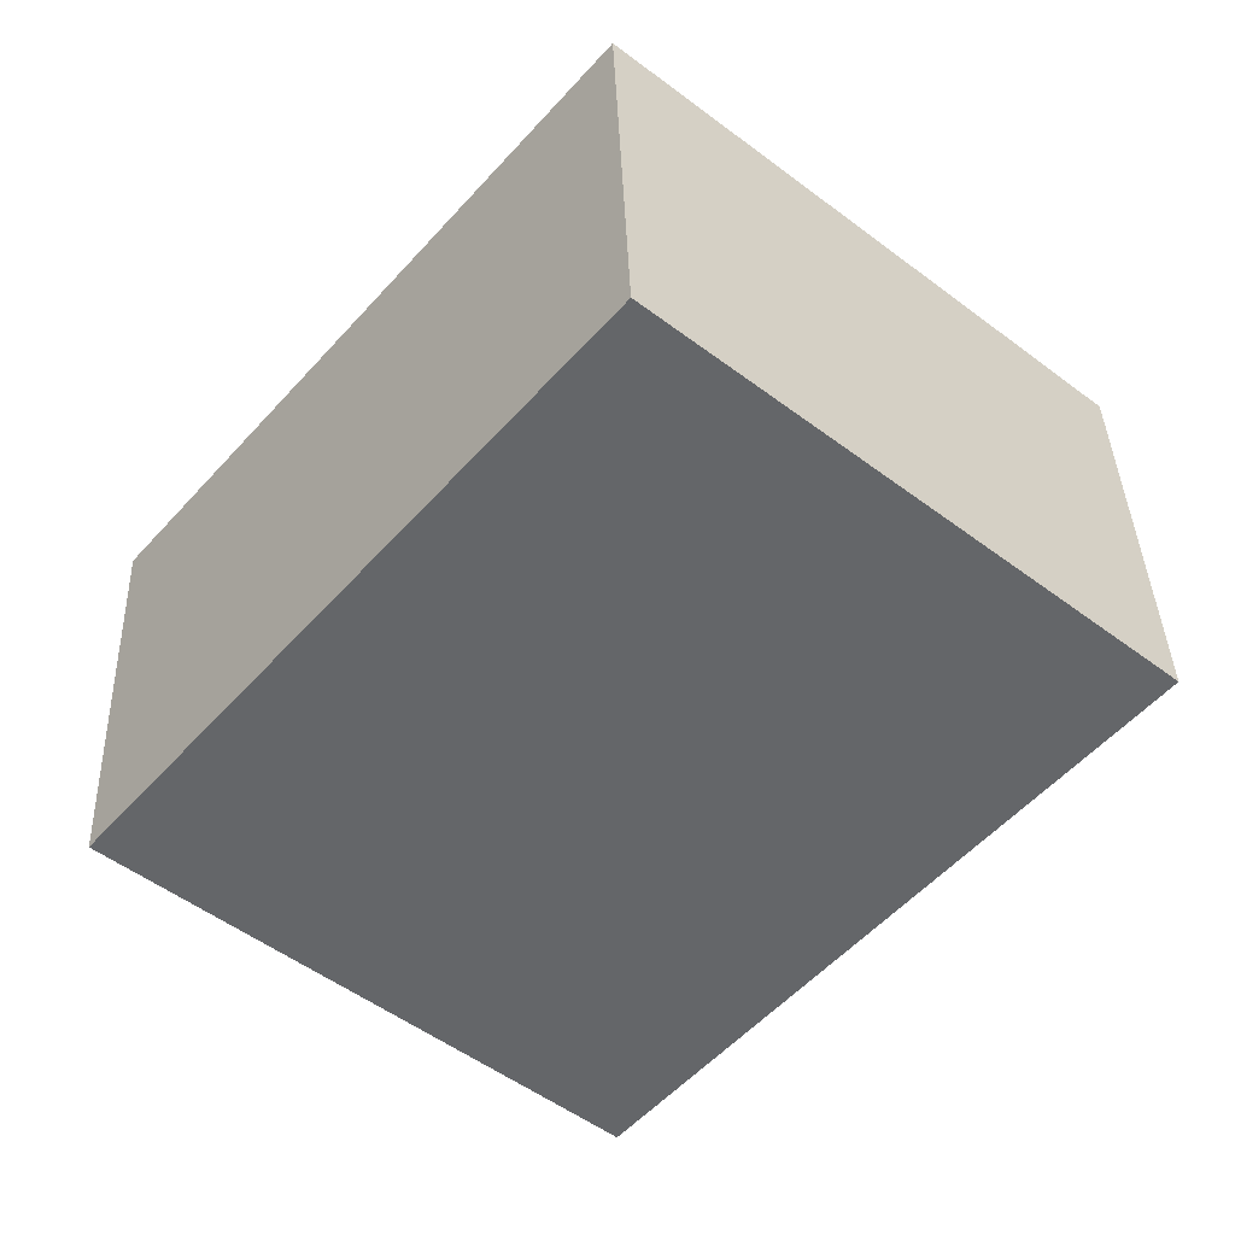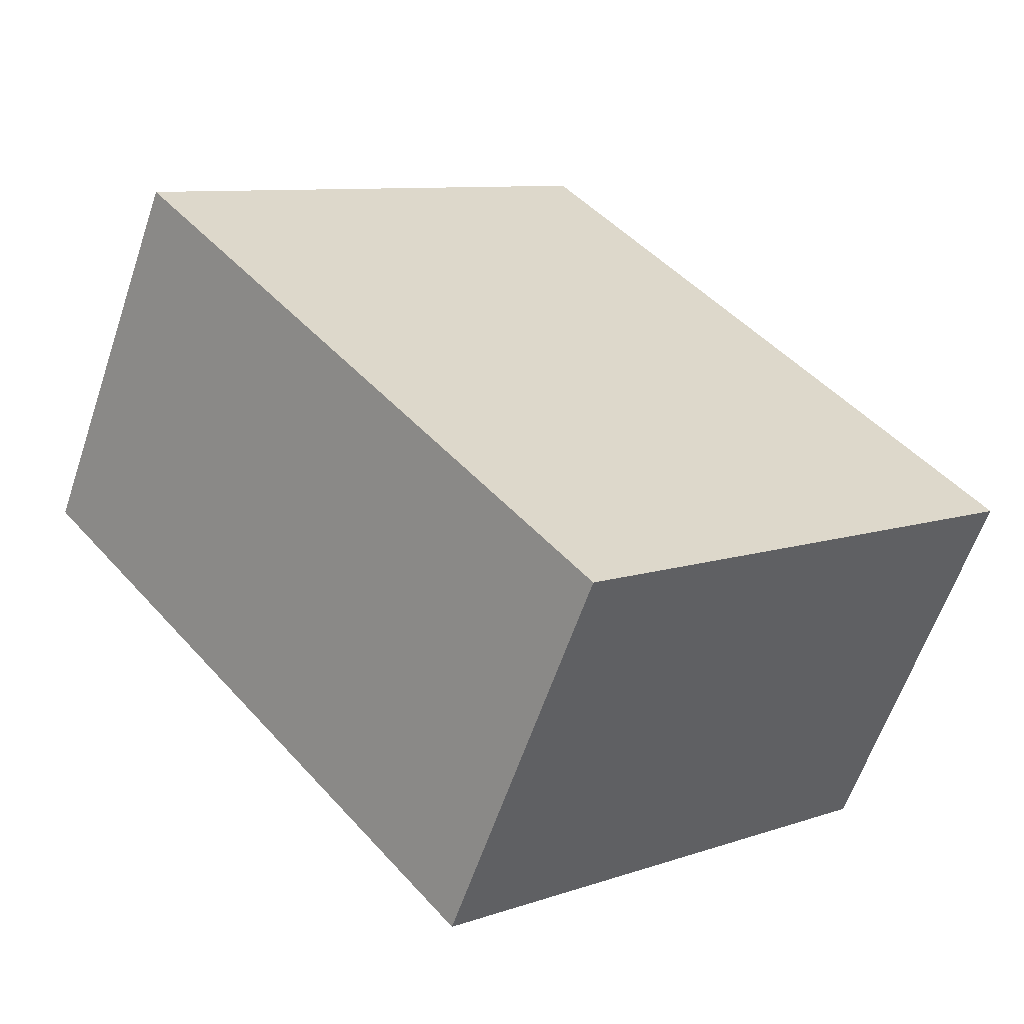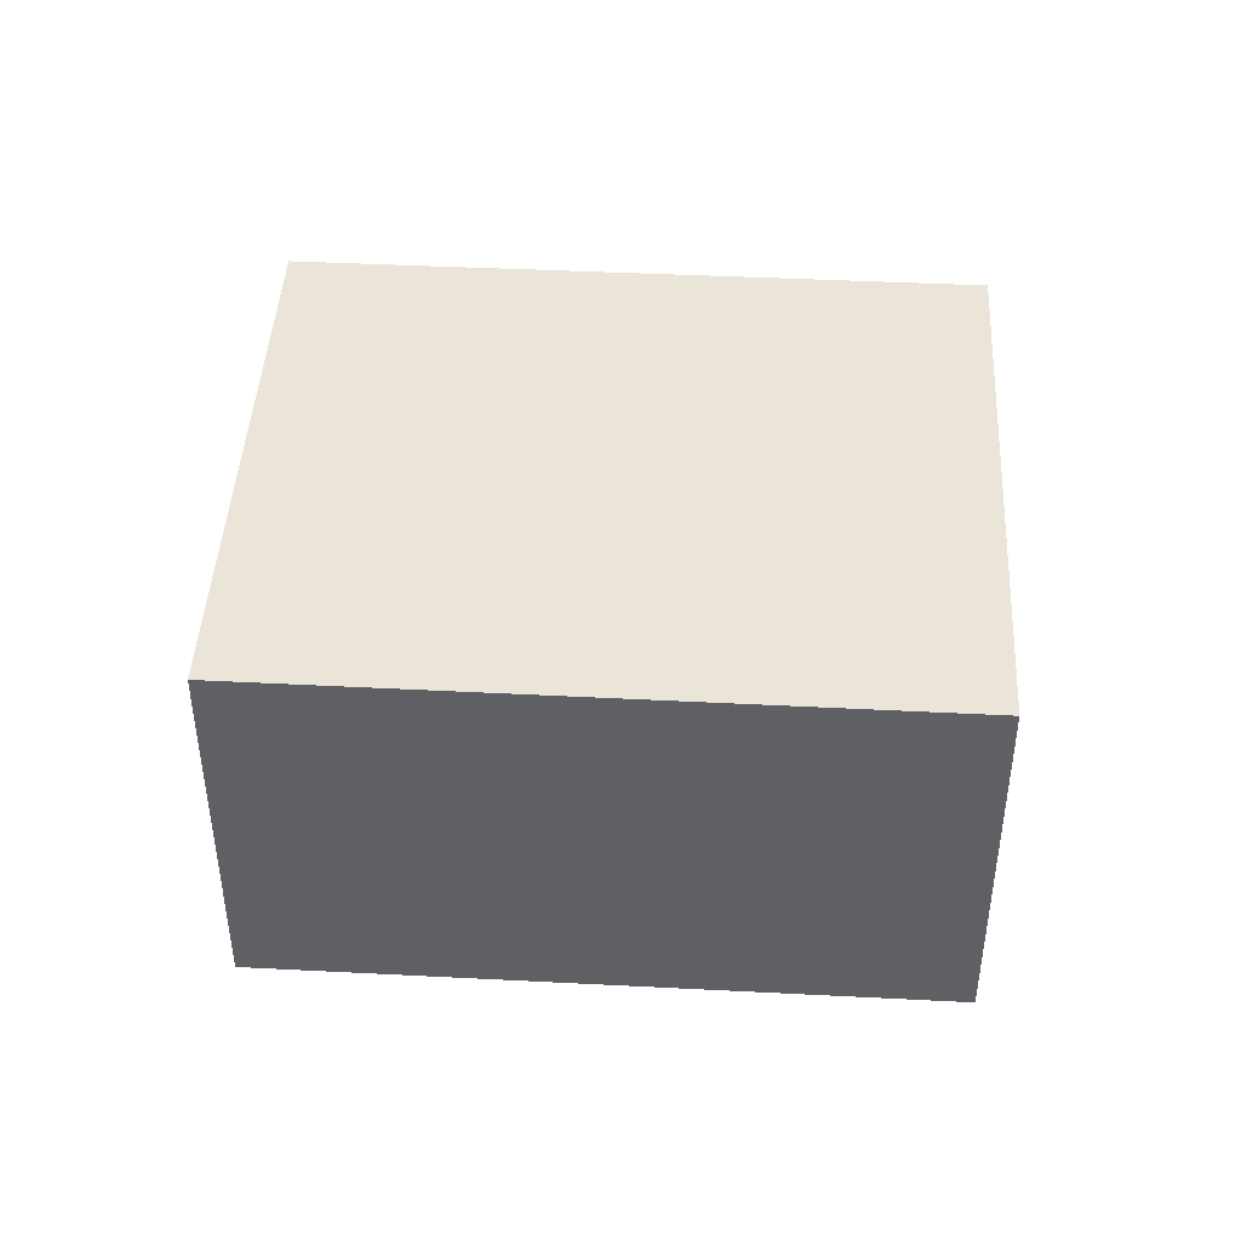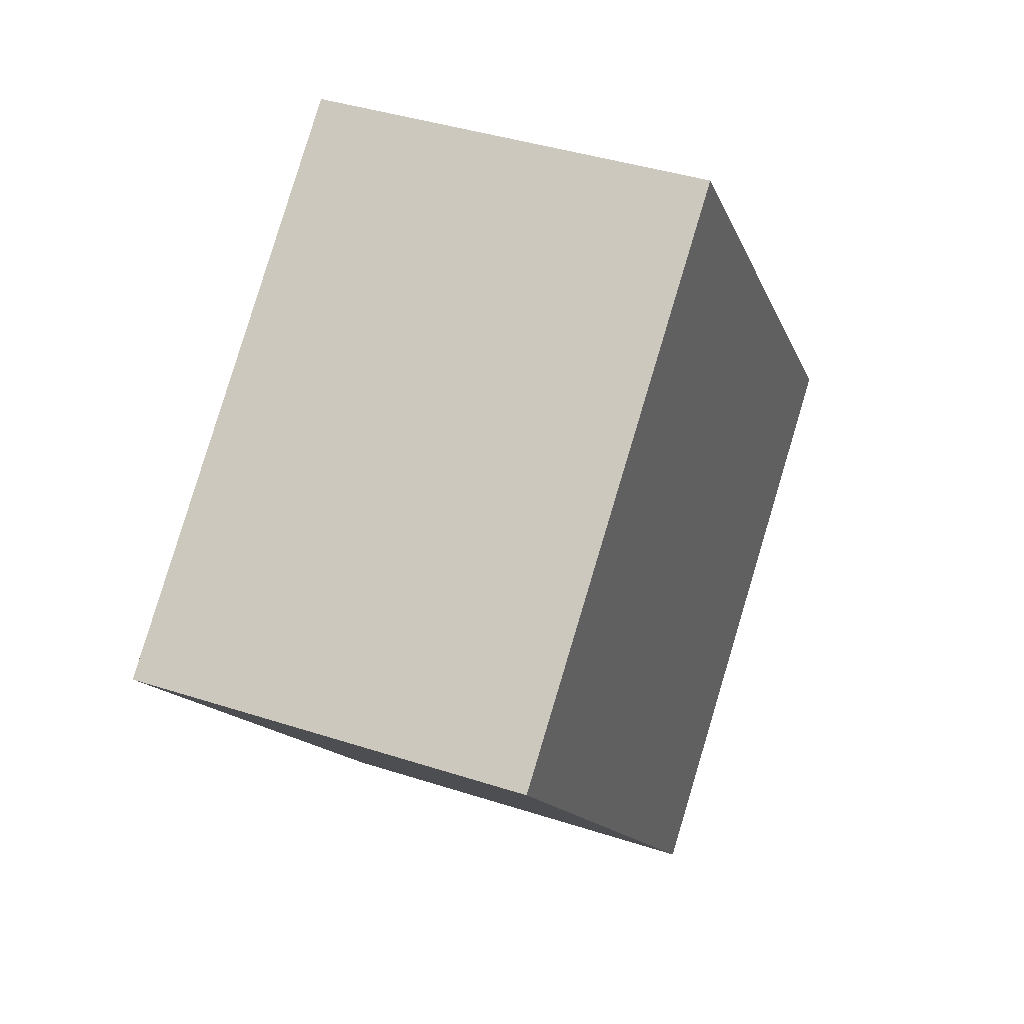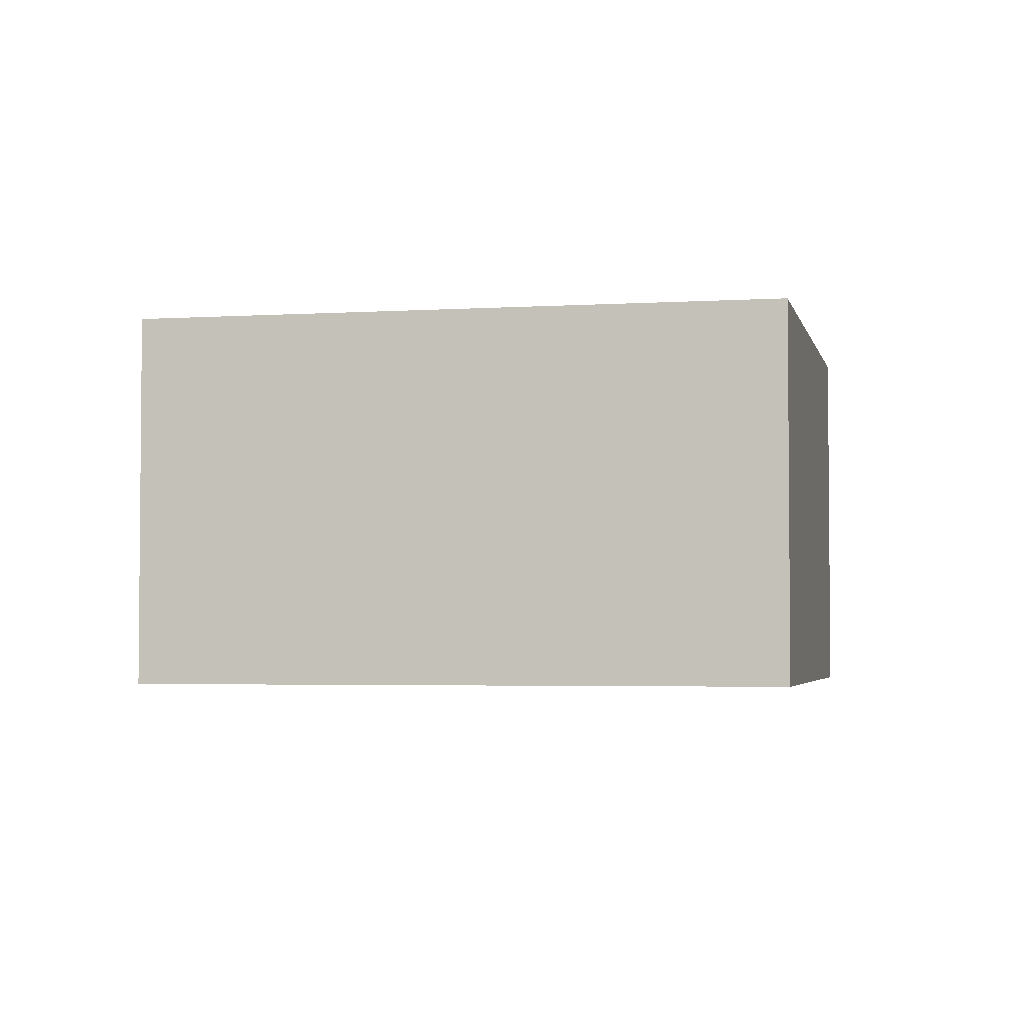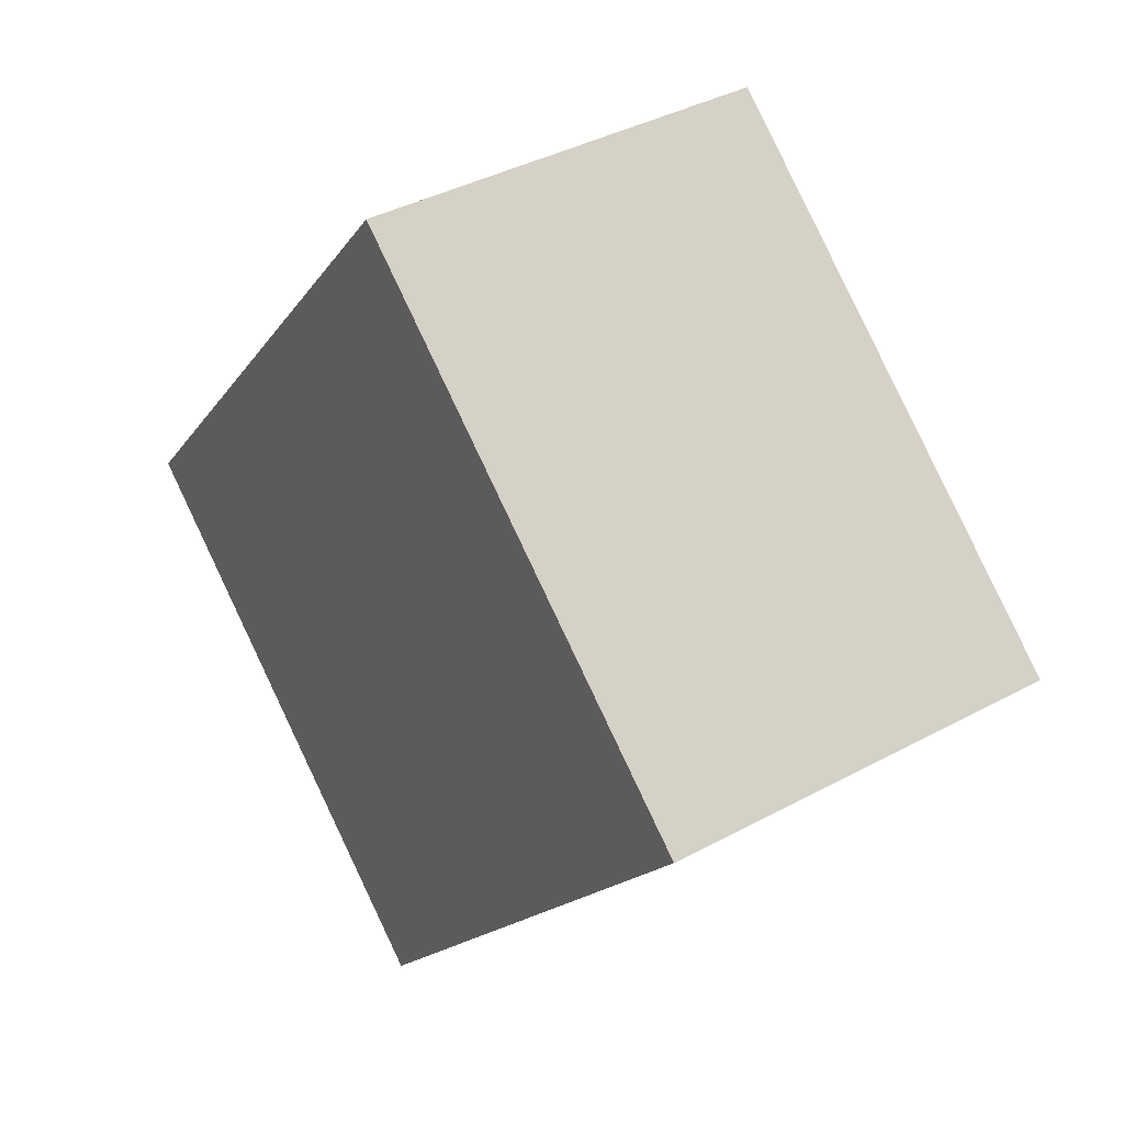
<metadata>
{"format":"obj","ext":"obj","renderer":"f3d","projection":"perspective","resolution":1024,"background":"white","views":[{"elev":38.5,"azim":178.0,"up":"+Z"},{"elev":-60.8,"azim":-18.6,"up":"+Z"},{"elev":44.9,"azim":-127.2,"up":"+Y"},{"elev":39.2,"azim":-67.8,"up":"+Z"},{"elev":-3.3,"azim":61.6,"up":"+Y"},{"elev":38.9,"azim":-124.3,"up":"+Z"}]}
</metadata>
<code>
v  4.328 3.74 -5.045
v  4.231 3.74 3.572
v  8.518 3.74 -1.458
v  0 3.74 2.29e-16
v  8.518 8.928e-17 -1.458
v  4.328 3.089e-16 -5.045
v  0 0 0
v  4.231 -2.187e-16 3.572
g defaultobject
f 1 2 3
f 2 1 4
f 5 1 3
f 1 5 6
f 6 4 1
f 4 6 7
f 7 2 4
f 2 7 8
f 8 3 2
f 3 8 5
f 5 7 6
f 7 5 8

</code>
